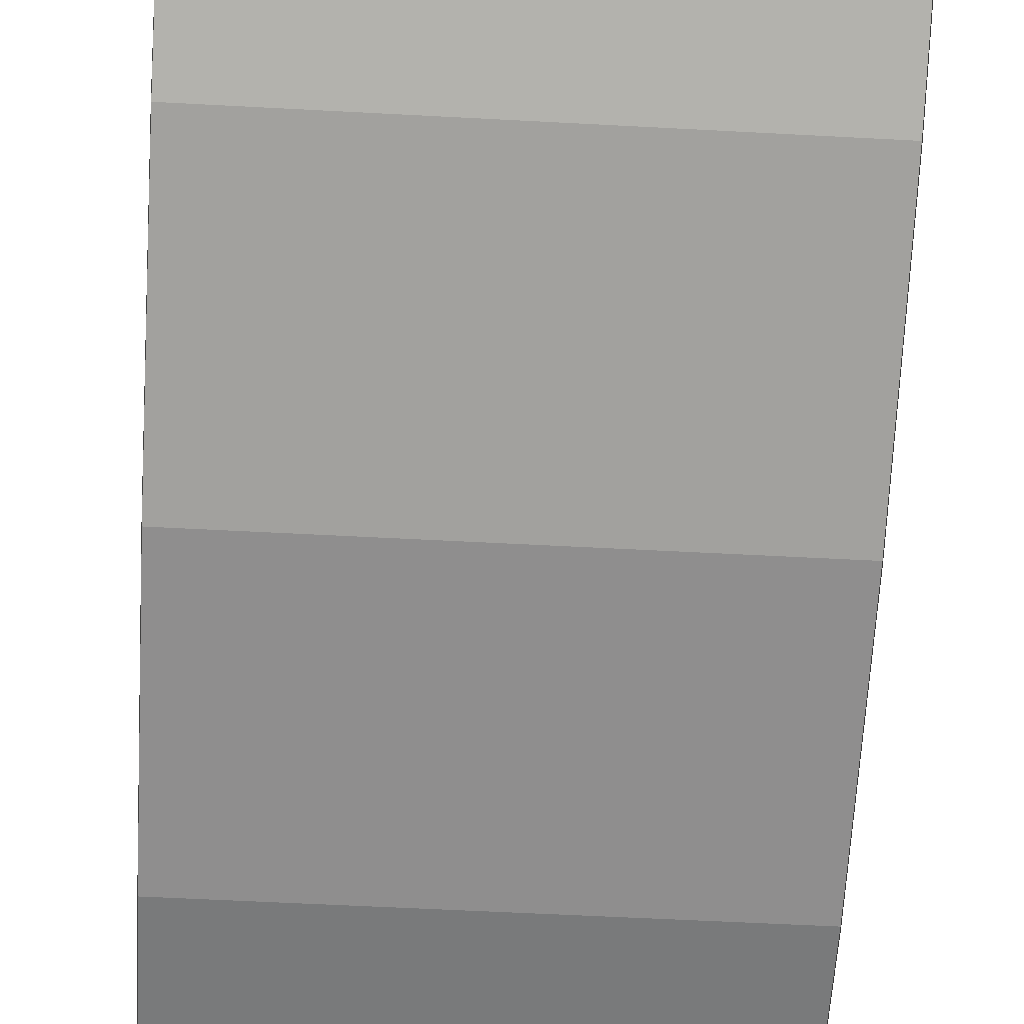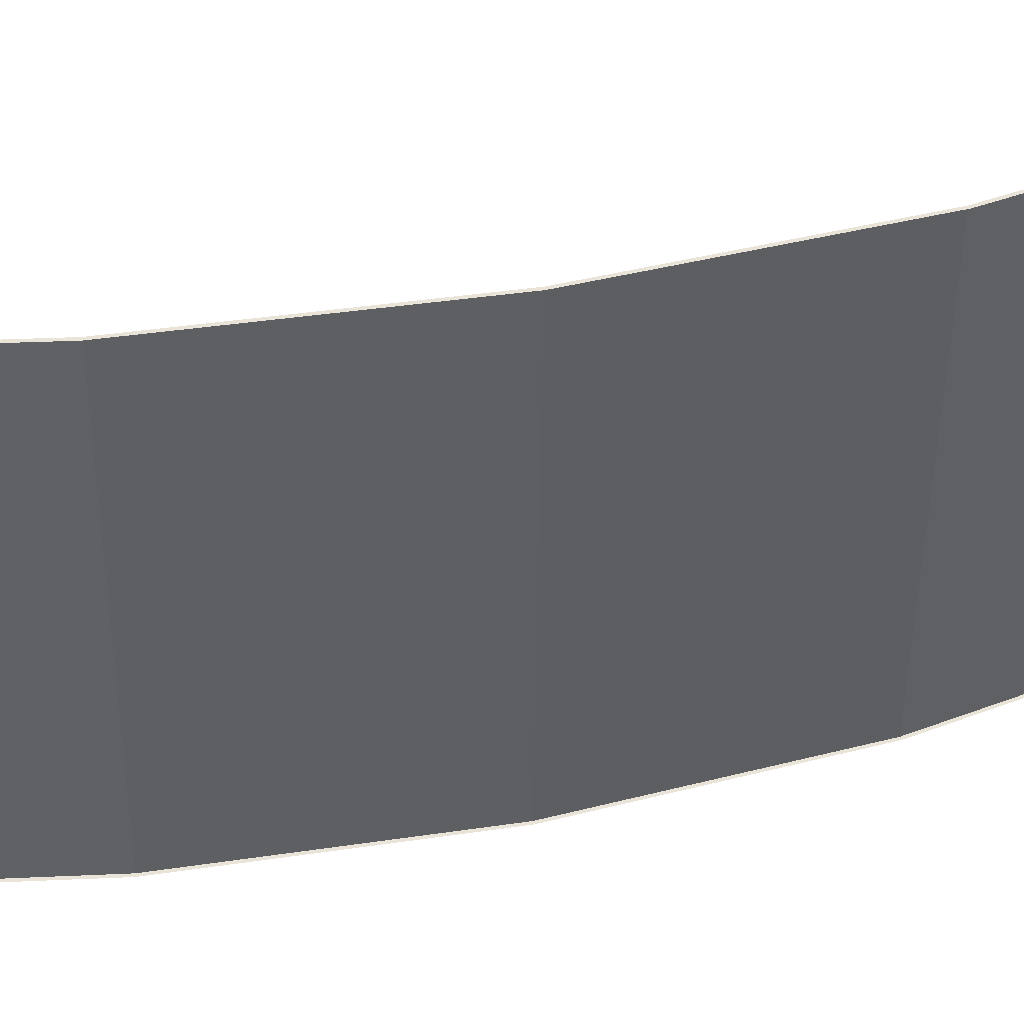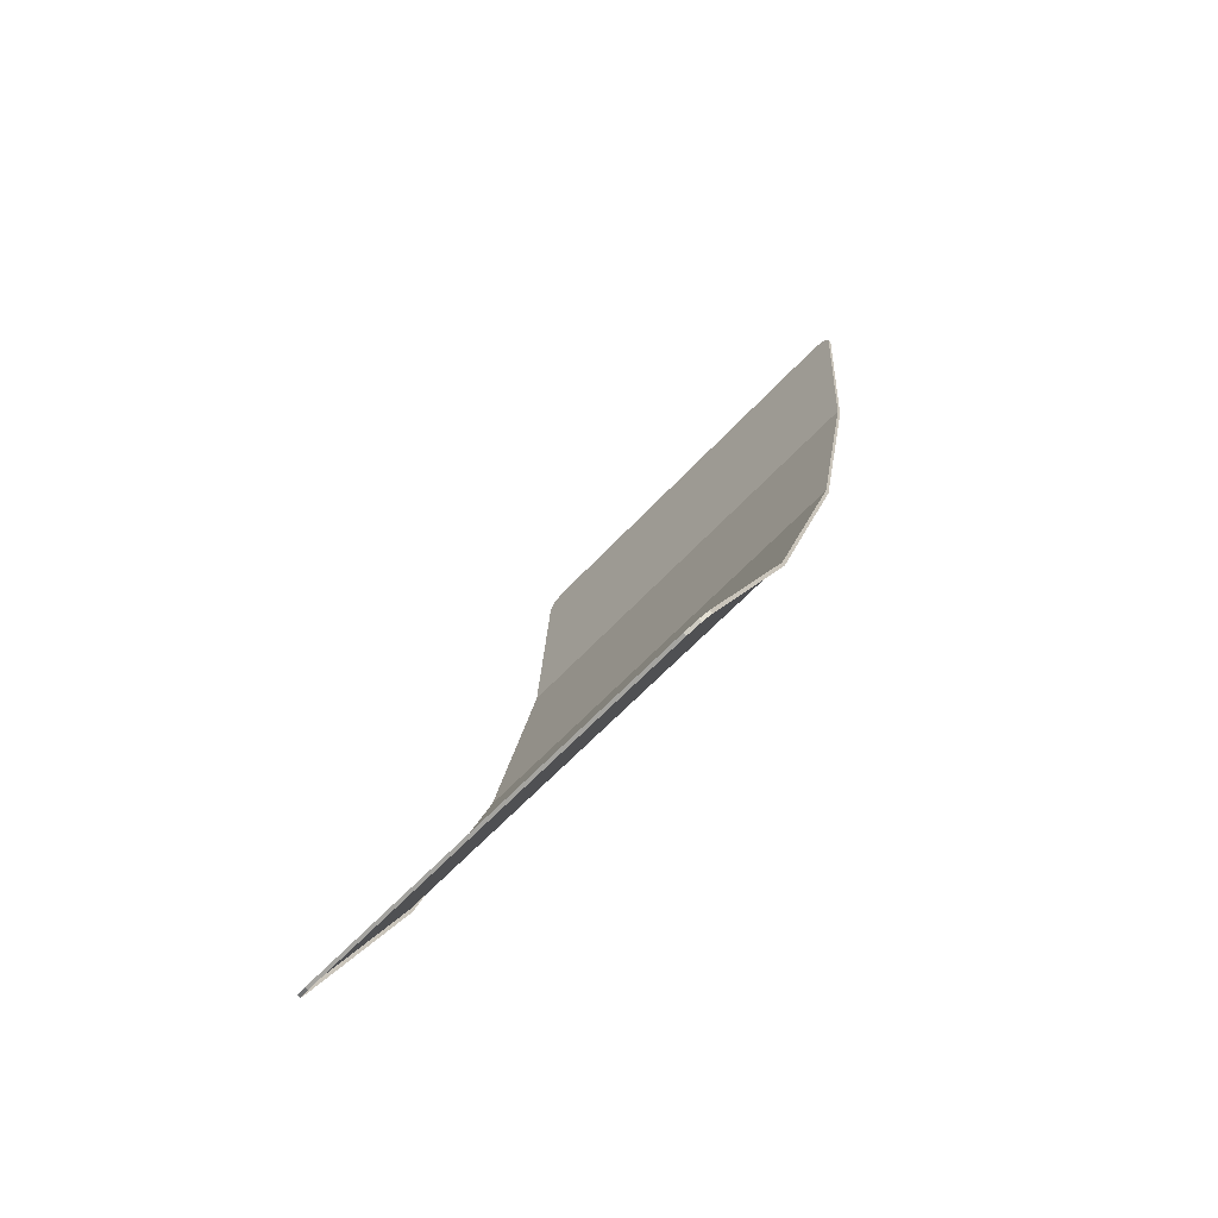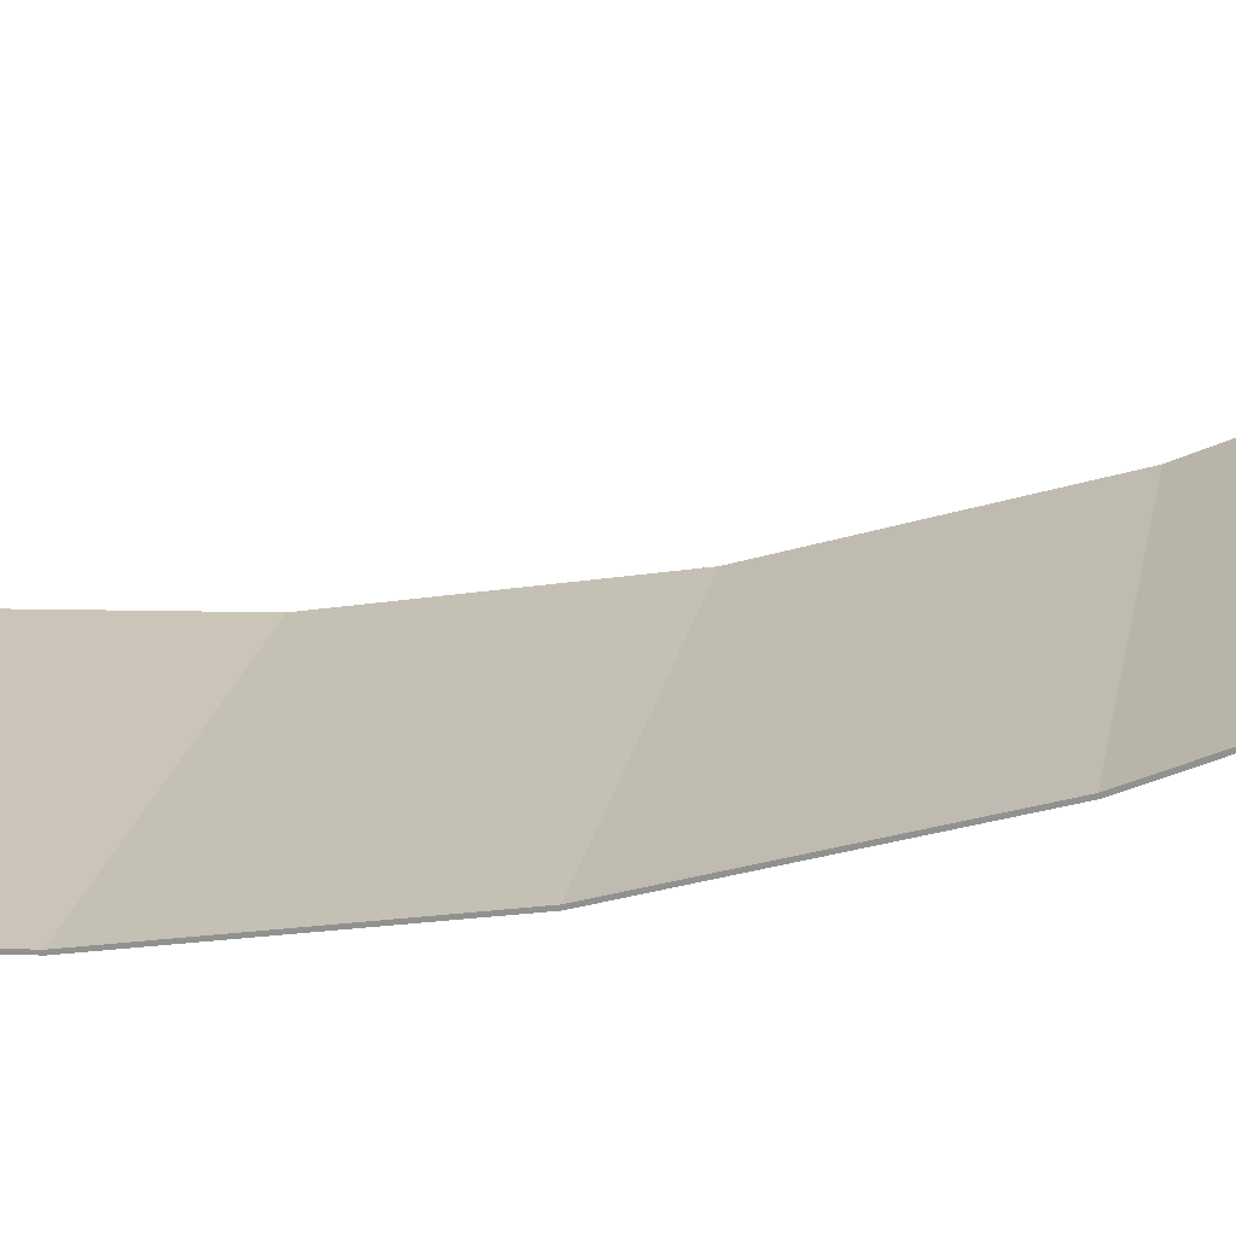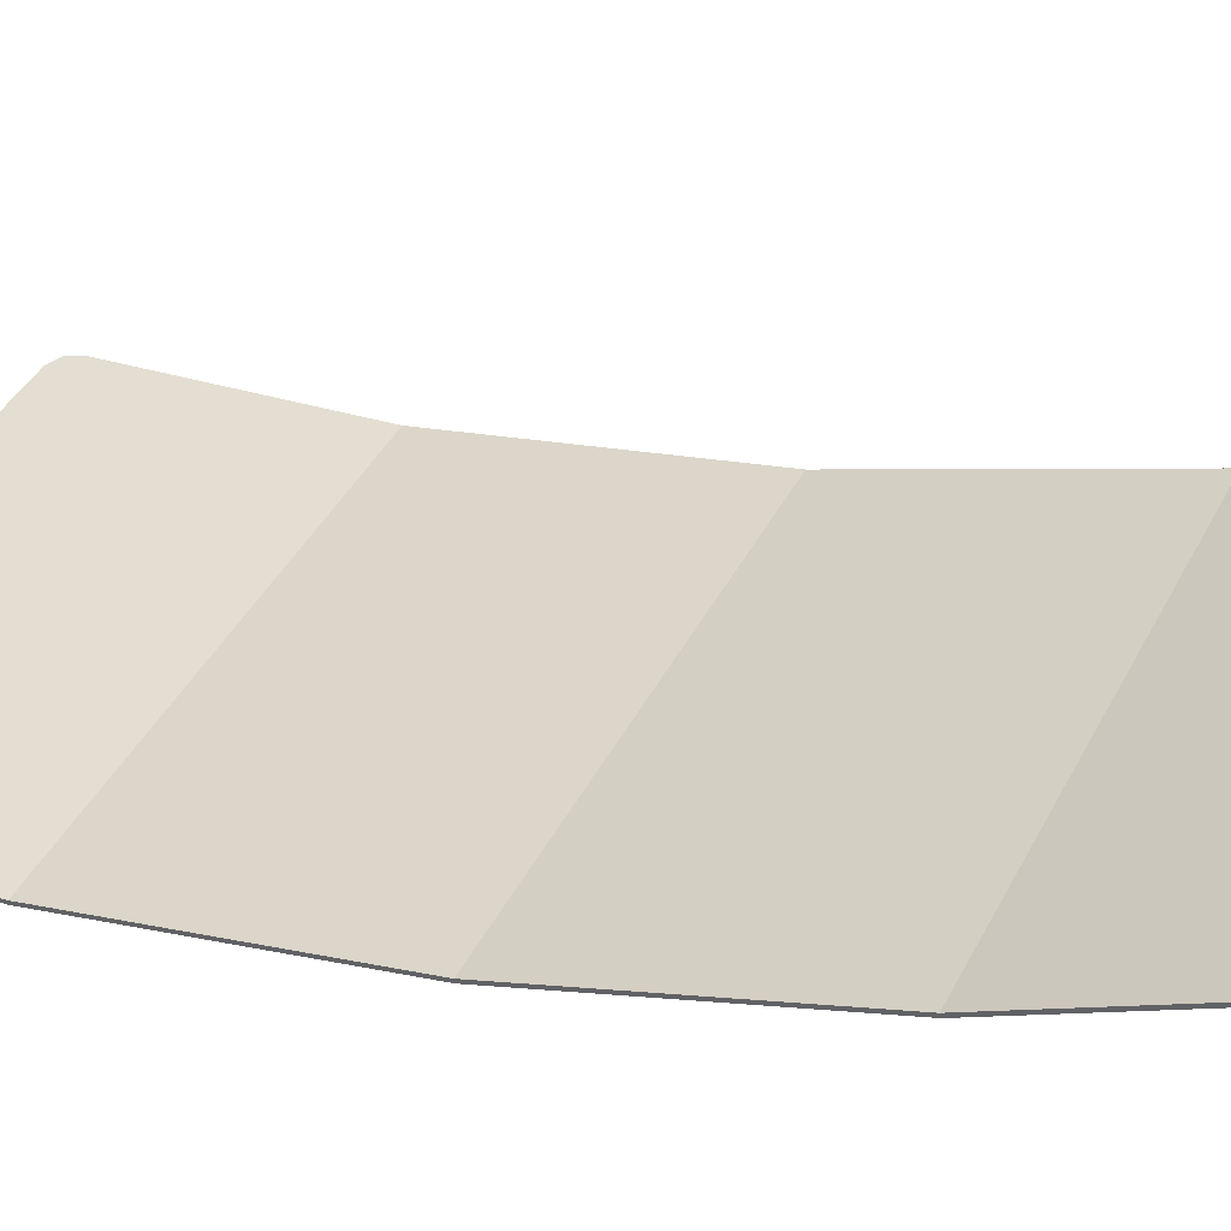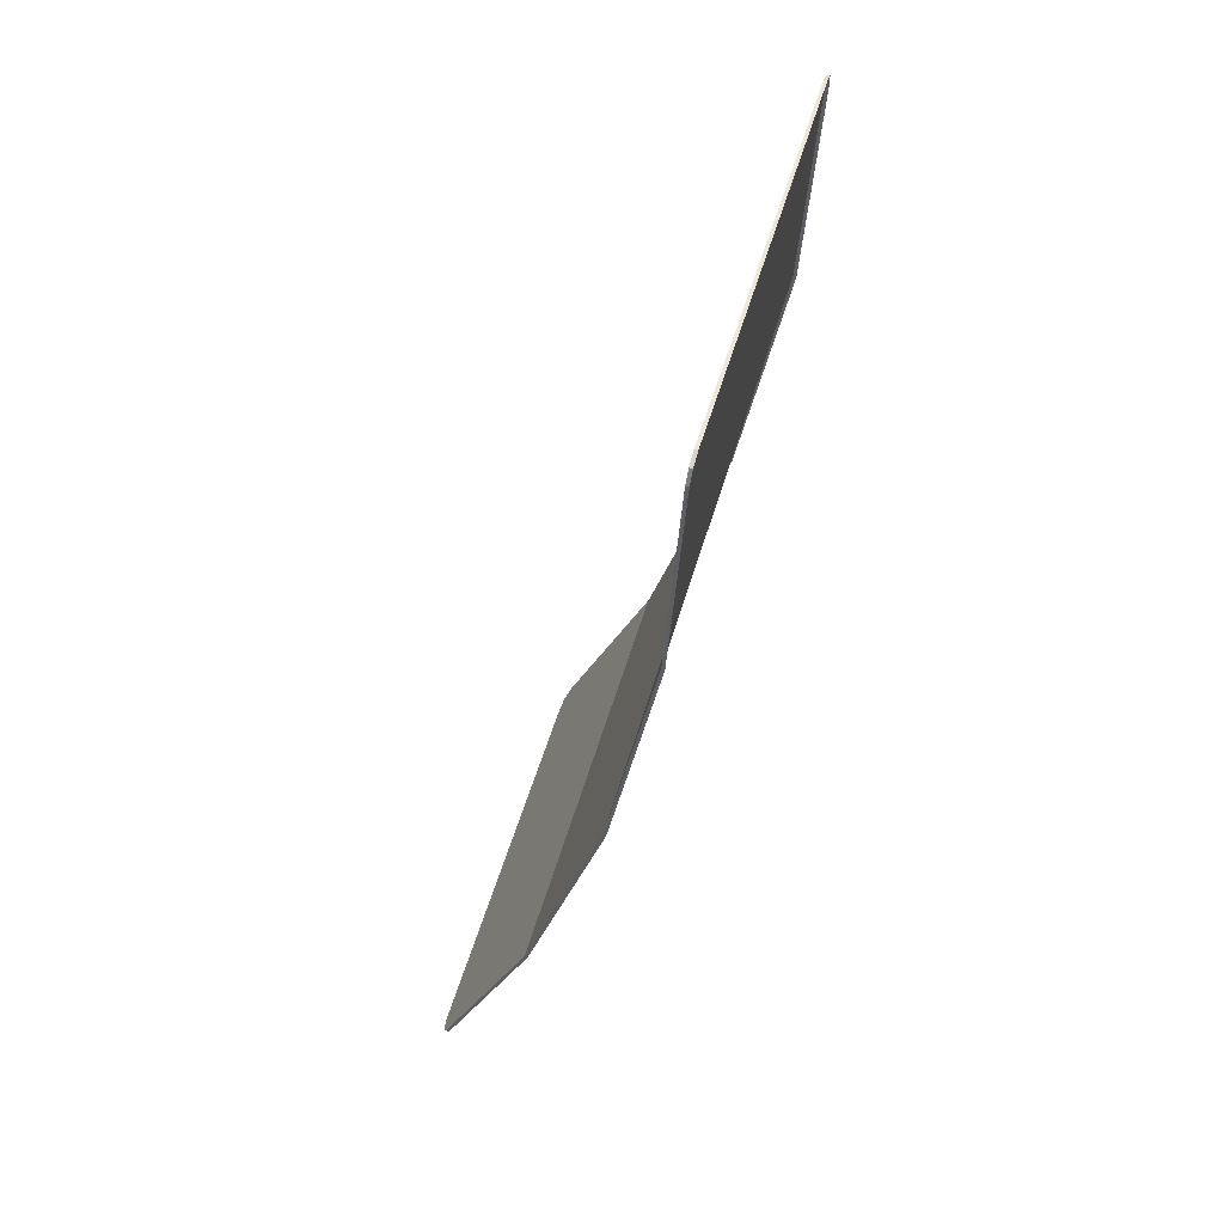
<metadata>
{"format":"obj","ext":"obj","renderer":"f3d","projection":"perspective","resolution":1024,"background":"white","views":[{"elev":-54.5,"azim":176.7,"up":"+Y"},{"elev":-47.2,"azim":89.4,"up":"+Y"},{"elev":-62.1,"azim":-132.7,"up":"+Z"},{"elev":21.8,"azim":100.8,"up":"+Y"},{"elev":39.2,"azim":114.4,"up":"+Y"},{"elev":51.9,"azim":-74.2,"up":"+Z"}]}
</metadata>
<code>
v -0.9 0.01074 1.825
v -0.878 0.007485 1.878
v -0.825 0.006138 1.9
v 0.9 0.01074 1.825
v 0.878 0.007485 1.878
v 0.825 0.006138 1.9
v -0.878 0.007485 1.878
v -0.9 0.01074 1.825
v -0.9 -0.001736 1.825
v -0.878 -0.00499 1.877
v -0.825 0.006138 1.9
v -0.878 0.007485 1.878
v -0.878 -0.00499 1.877
v -0.825 -0.006338 1.899
v 0.878 0.007485 1.878
v 0.9 0.01074 1.825
v 0.9 -0.001736 1.825
v 0.878 -0.00499 1.877
v 0.825 0.006138 1.9
v 0.878 0.007485 1.878
v 0.878 -0.00499 1.877
v 0.825 -0.006338 1.899
v -0.9 0.9268 -1.841
v -0.878 0.949 -1.889
v -0.825 0.9582 -1.909
v 0.9 0.9268 -1.841
v 0.878 0.949 -1.889
v 0.825 0.9582 -1.909
v -0.878 0.949 -1.889
v -0.9 0.9268 -1.841
v -0.9 0.9154 -1.846
v -0.878 0.9376 -1.894
v -0.825 0.9582 -1.909
v -0.878 0.949 -1.889
v -0.878 0.9376 -1.894
v -0.825 0.9468 -1.914
v 0.878 0.949 -1.889
v 0.9 0.9268 -1.841
v 0.9 0.9154 -1.846
v 0.878 0.9376 -1.894
v 0.825 0.9582 -1.909
v 0.878 0.949 -1.889
v 0.878 0.9376 -1.894
v 0.825 0.9468 -1.914
v -0.825 0.006135 1.9
v 0.825 0.006135 1.9
v 0.9 0.01074 1.825
v -0.9 0.01074 1.825
v -0.9 0.01074 1.825
v 0.9 0.01074 1.825
v 0.9 0.06418 0.956
v -0.9 0.06418 0.956
v -0.9 0.06418 0.956
v 0.9 0.06418 0.956
v 0.9 0.2545 -0.0704
v -0.9 0.2545 -0.0704
v -0.9 0.2545 -0.0704
v 0.9 0.2545 -0.0704
v 0.9 0.5679 -1.062
v -0.9 0.5679 -1.062
v -0.9 0.5679 -1.062
v 0.9 0.5679 -1.062
v 0.9 0.9268 -1.841
v -0.9 0.9268 -1.841
v -0.9 0.9268 -1.841
v 0.9 0.9268 -1.841
v 0.825 0.9582 -1.909
v -0.825 0.9582 -1.909
v -0.825 0.006135 1.9
v -0.825 -0.00634 1.899
v 0.825 -0.00634 1.899
v 0.825 0.006135 1.9
v -0.9 0.01074 1.825
v -0.9 0.06418 0.956
v -0.9 0.05175 0.9545
v -0.9 -0.00174 1.825
v 0.9 0.01074 1.825
v 0.9 -0.00174 1.825
v 0.9 0.05175 0.9545
v 0.9 0.06418 0.956
v -0.9 0.06418 0.956
v -0.9 0.2545 -0.0704
v -0.9 0.2423 -0.07344
v -0.9 0.05175 0.9545
v 0.9 0.06418 0.956
v 0.9 0.05175 0.9545
v 0.9 0.2423 -0.07344
v 0.9 0.2545 -0.0704
v -0.9 0.2545 -0.0704
v -0.9 0.5679 -1.062
v -0.9 0.5562 -1.066
v -0.9 0.2423 -0.07344
v 0.9 0.2545 -0.0704
v 0.9 0.2423 -0.07344
v 0.9 0.5562 -1.066
v 0.9 0.5679 -1.062
v -0.9 0.5679 -1.062
v -0.9 0.9268 -1.841
v -0.9 0.9155 -1.846
v -0.9 0.5562 -1.066
v 0.9 0.5679 -1.062
v 0.9 0.5562 -1.066
v 0.9 0.9155 -1.846
v 0.9 0.9268 -1.841
v -0.825 0.9582 -1.909
v 0.825 0.9582 -1.909
v 0.825 0.9468 -1.914
v -0.825 0.9468 -1.914
g mesh7277024
f 1 2 3
g mesh7277026
f 4 6 5
g mesh7277028
f 7 8 9
f 9 10 7
f 11 12 13
f 13 14 11
g mesh7277030
f 15 17 16
f 17 15 18
f 19 21 20
f 21 19 22
g mesh7277032
f 23 25 24
g mesh7277034
f 26 27 28
g mesh7277036
f 29 31 30
f 31 29 32
f 33 35 34
f 35 33 36
g mesh7277038
f 37 38 39
f 39 40 37
f 41 42 43
f 43 44 41
f 45 46 47
f 47 48 45
f 49 50 51
f 51 52 49
f 53 54 55
f 55 56 53
f 57 58 59
f 59 60 57
f 61 62 63
f 63 64 61
f 65 66 67
f 67 68 65
f 69 70 71
f 71 72 69
f 73 74 75
f 75 76 73
f 77 78 79
f 79 80 77
f 81 82 83
f 83 84 81
f 85 86 87
f 87 88 85
f 89 90 91
f 91 92 89
f 93 94 95
f 95 96 93
f 97 98 99
f 99 100 97
f 101 102 103
f 103 104 101
f 105 106 107
f 107 108 105

</code>
